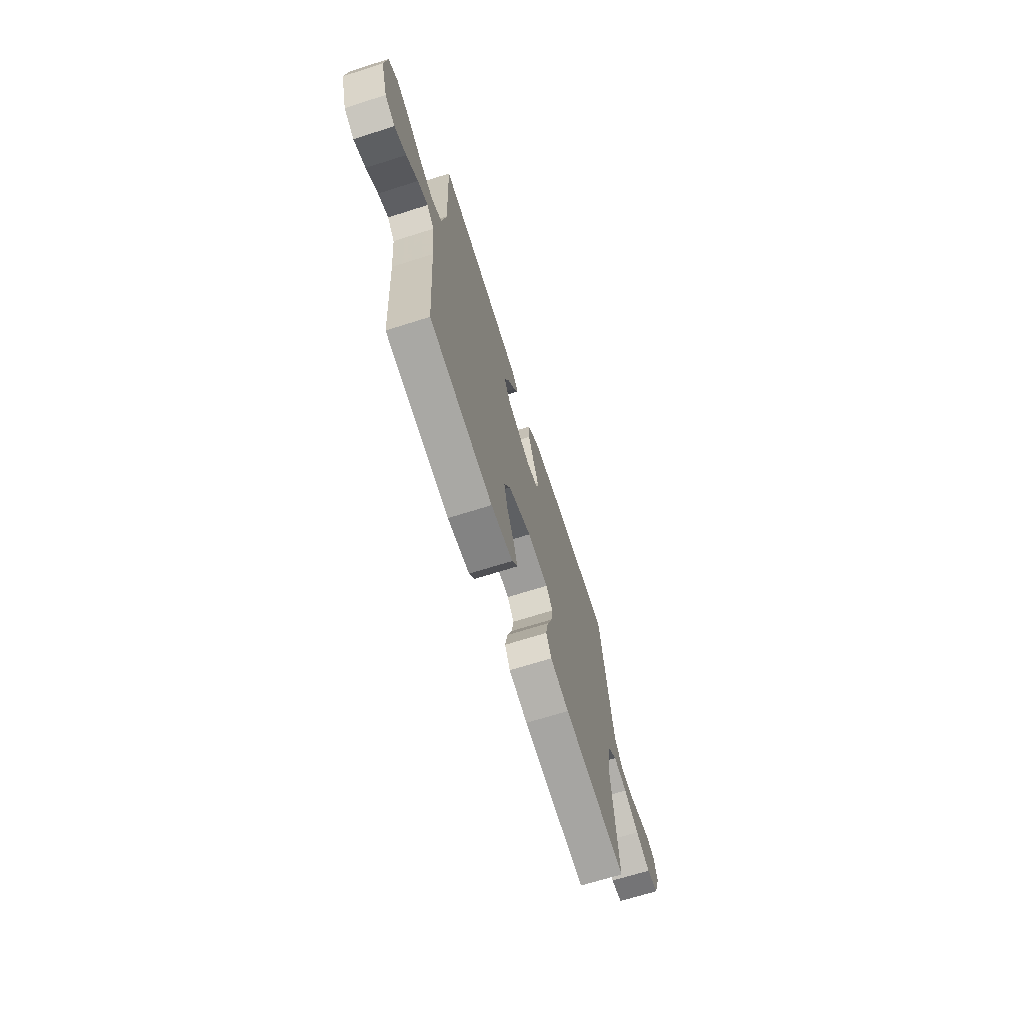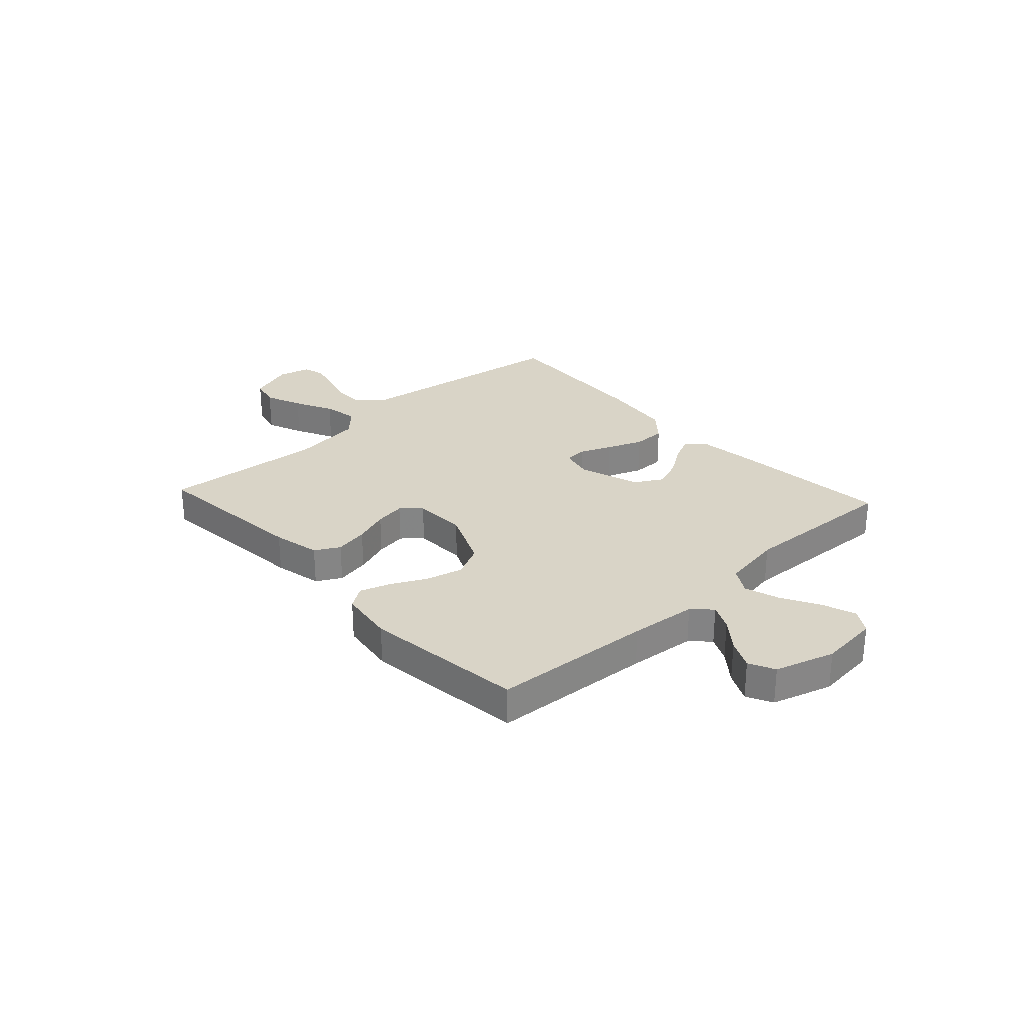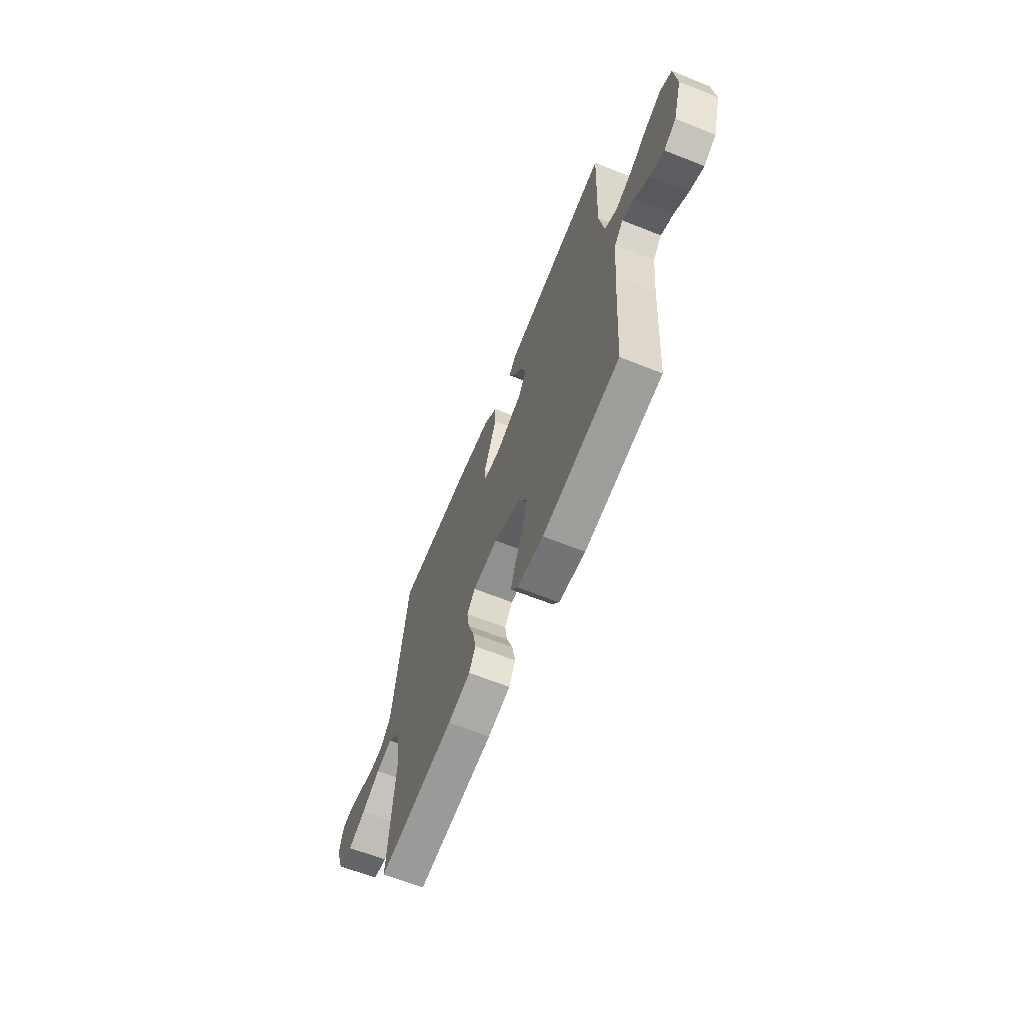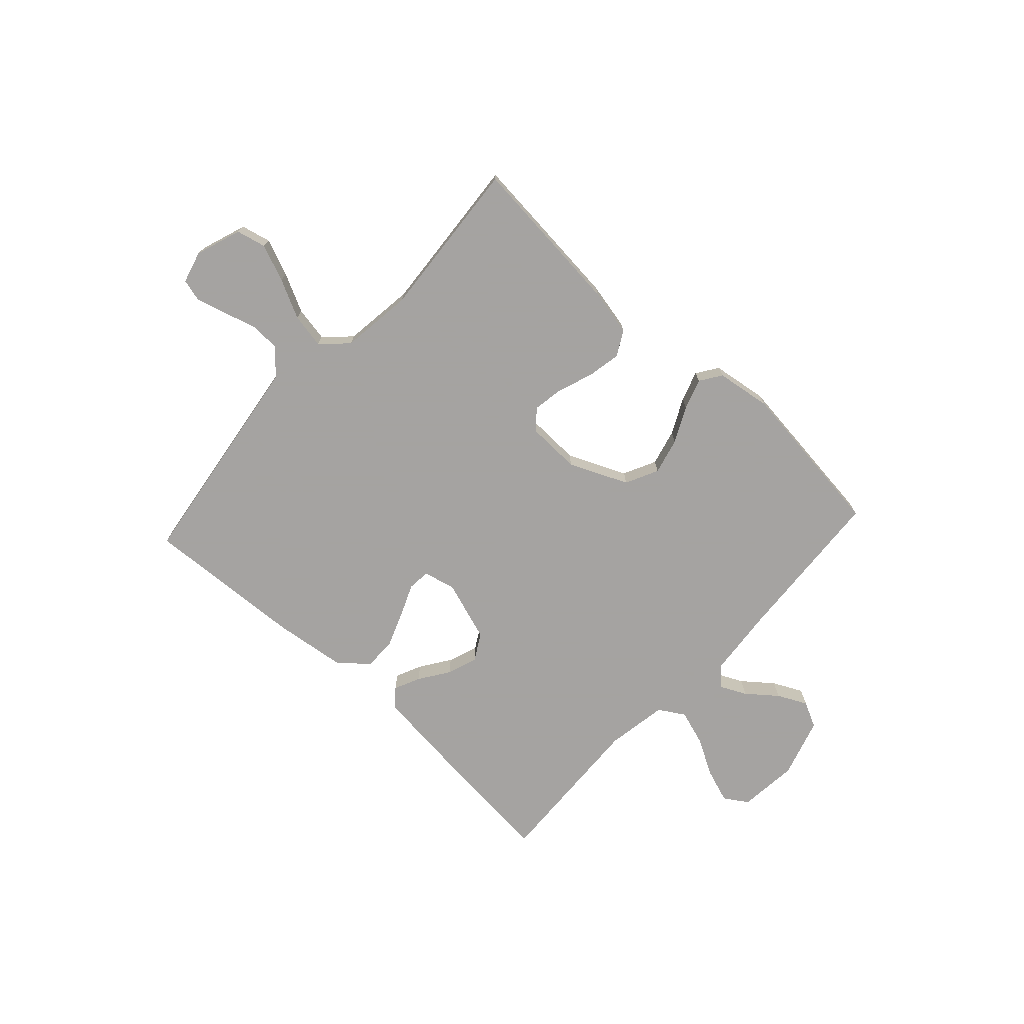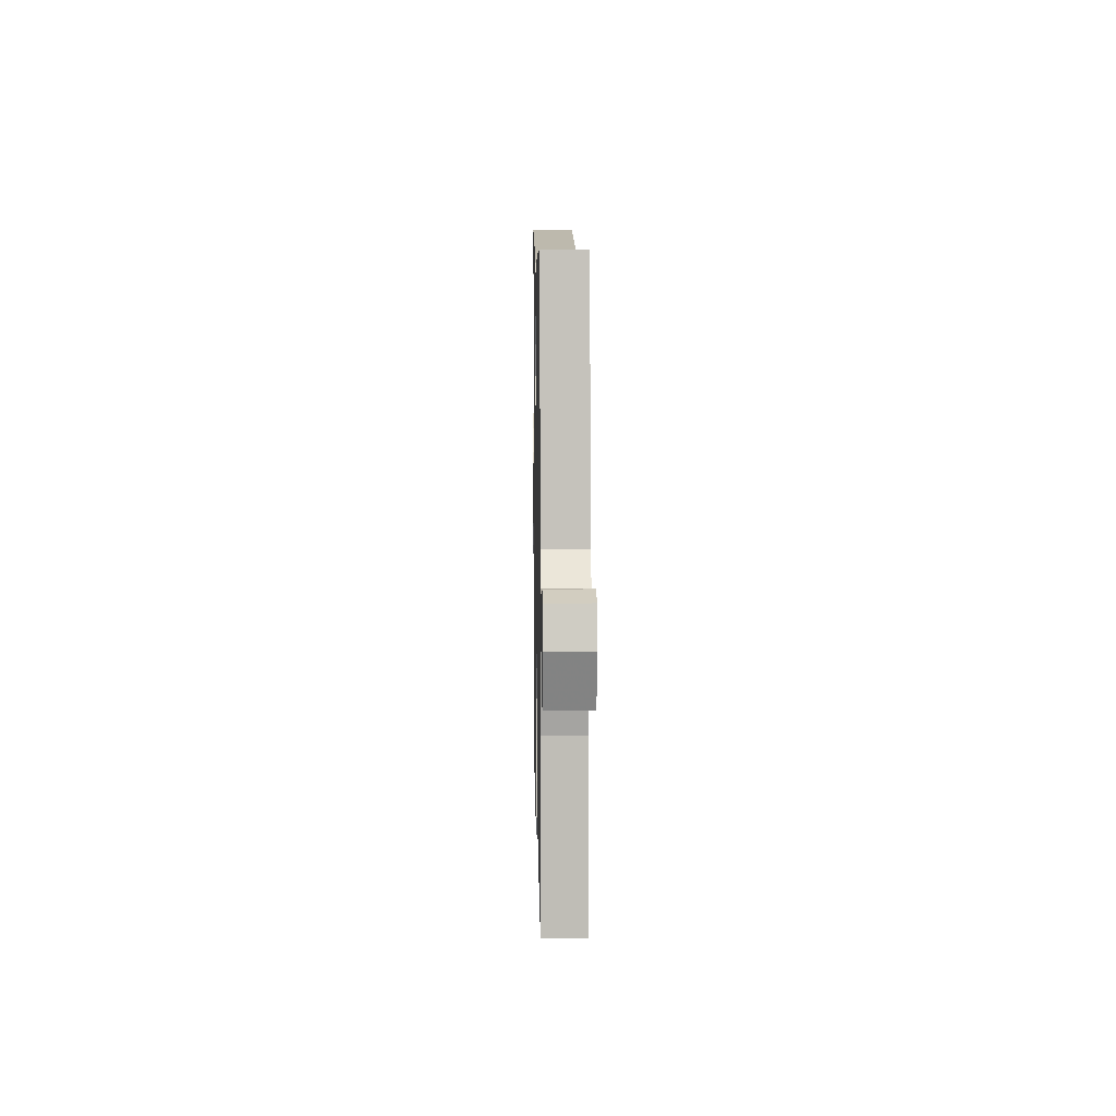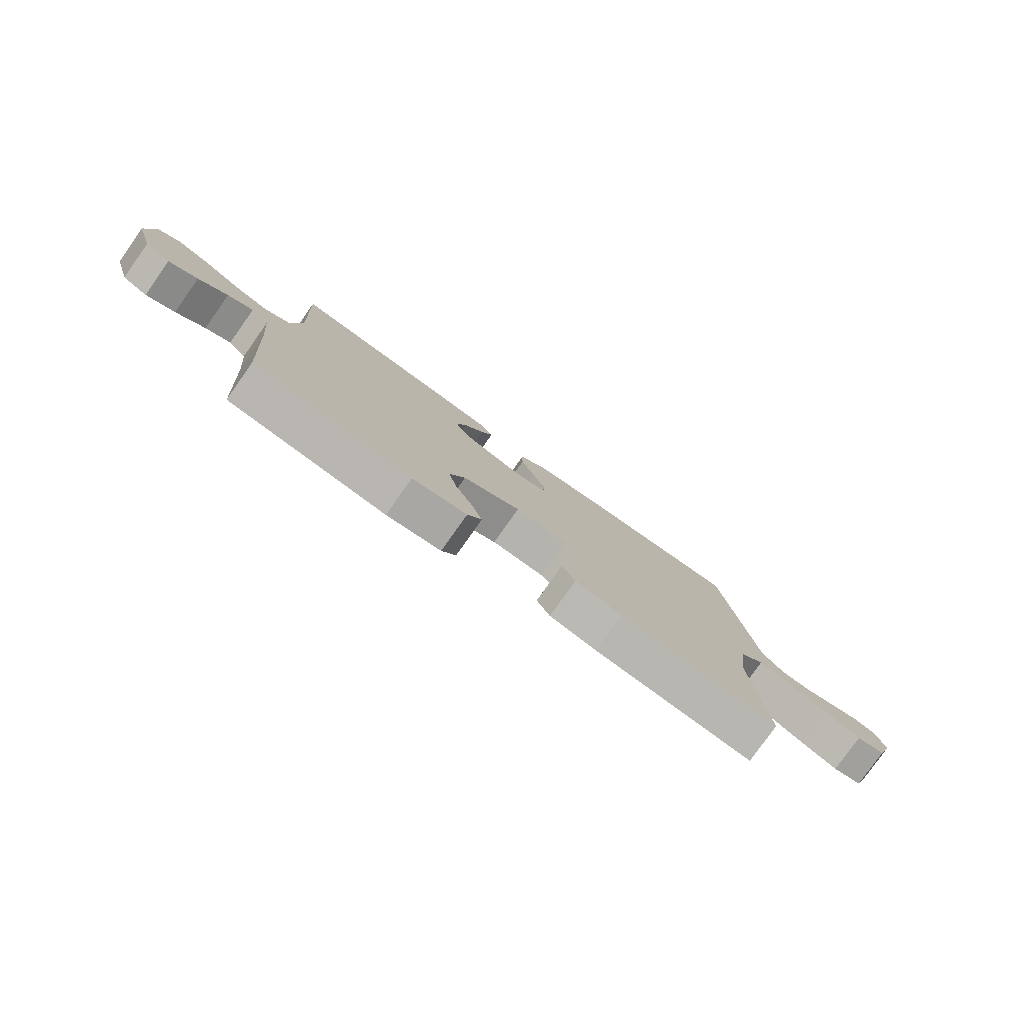
<metadata>
{"format":"obj","ext":"obj","renderer":"f3d","projection":"perspective","resolution":1024,"background":"white","views":[{"elev":-68.7,"azim":-72.4,"up":"+Z"},{"elev":28.5,"azim":-132.6,"up":"+Y"},{"elev":-64.1,"azim":-111.9,"up":"+Z"},{"elev":-73.1,"azim":137.4,"up":"+Y"},{"elev":9.7,"azim":88.9,"up":"+Z"},{"elev":-79.2,"azim":-35.3,"up":"+Z"}]}
</metadata>
<code>
v 0.5 0.07 -0.5
v 0.2 0.07 -0.471
v 0.111 0.07 -0.452
v 0.086 0.07 -0.406
v 0.098 0.07 -0.343
v 0.122 0.07 -0.277
v 0.131 0.07 -0.22
v 0.099 0.07 -0.184
v 0 0.07 -0.181
v -0.109 0.07 -0.229
v -0.139 0.07 -0.29
v -0.122 0.07 -0.358
v -0.089 0.07 -0.424
v -0.07 0.07 -0.481
v -0.097 0.07 -0.521
v -0.2 0.07 -0.536
v -0.5 0.07 -0.5
v -0.52 0.07 -0.2
v -0.532 0.07 -0.075
v -0.566 0.07 -0.041
v -0.614 0.07 -0.064
v -0.669 0.07 -0.108
v -0.724 0.07 -0.135
v -0.772 0.07 -0.111
v -0.806 0.07 0
v -0.795 0.07 0.111
v -0.751 0.07 0.139
v -0.688 0.07 0.117
v -0.618 0.07 0.078
v -0.553 0.07 0.057
v -0.505 0.07 0.086
v -0.486 0.07 0.2
v -0.5 0.07 0.5
v -0.2 0.07 0.472
v -0.09 0.07 0.459
v -0.062 0.07 0.426
v -0.084 0.07 0.378
v -0.122 0.07 0.322
v -0.142 0.07 0.266
v -0.113 0.07 0.216
v 0 0.07 0.178
v 0.06 0.07 0.192
v 0.064 0.07 0.234
v 0.039 0.07 0.293
v 0.013 0.07 0.36
v 0.013 0.07 0.421
v 0.066 0.07 0.466
v 0.2 0.07 0.483
v 0.5 0.07 0.5
v 0.542 0.07 0.2
v 0.558 0.07 0.087
v 0.6 0.07 0.04
v 0.656 0.07 0.038
v 0.718 0.07 0.056
v 0.774 0.07 0.071
v 0.815 0.07 0.06
v 0.831 0.07 0
v 0.801 0.07 -0.085
v 0.746 0.07 -0.098
v 0.677 0.07 -0.07
v 0.605 0.07 -0.034
v 0.54 0.07 -0.022
v 0.493 0.07 -0.067
v 0.476 0.07 -0.2
v 0.5 0 -0.5
v 0.2 0 -0.471
v 0.111 0 -0.452
v 0.086 0 -0.406
v 0.098 0 -0.343
v 0.122 0 -0.277
v 0.131 0 -0.22
v 0.099 0 -0.184
v 0 0 -0.181
v -0.109 0 -0.229
v -0.139 0 -0.29
v -0.122 0 -0.358
v -0.089 0 -0.424
v -0.07 0 -0.481
v -0.097 0 -0.521
v -0.2 0 -0.536
v -0.5 0 -0.5
v -0.52 0 -0.2
v -0.532 0 -0.075
v -0.566 0 -0.041
v -0.614 0 -0.064
v -0.669 0 -0.108
v -0.724 0 -0.135
v -0.772 0 -0.111
v -0.806 0 0
v -0.795 0 0.111
v -0.751 0 0.139
v -0.688 0 0.117
v -0.618 0 0.078
v -0.553 0 0.057
v -0.505 0 0.086
v -0.486 0 0.2
v -0.5 0 0.5
v -0.2 0 0.472
v -0.09 0 0.459
v -0.062 0 0.426
v -0.084 0 0.378
v -0.122 0 0.322
v -0.142 0 0.266
v -0.113 0 0.216
v 0 0 0.178
v 0.06 0 0.192
v 0.064 0 0.234
v 0.039 0 0.293
v 0.013 0 0.36
v 0.013 0 0.421
v 0.066 0 0.466
v 0.2 0 0.483
v 0.5 0 0.5
v 0.542 0 0.2
v 0.558 0 0.087
v 0.6 0 0.04
v 0.656 0 0.038
v 0.718 0 0.056
v 0.774 0 0.071
v 0.815 0 0.06
v 0.831 0 0
v 0.801 0 -0.085
v 0.746 0 -0.098
v 0.677 0 -0.07
v 0.605 0 -0.034
v 0.54 0 -0.022
v 0.493 0 -0.067
v 0.476 0 -0.2
f 59 60 61
f 58 59 61
f 57 58 61
f 56 57 61
f 55 56 61
f 54 55 61
f 53 54 61
f 52 53 61 62
f 51 52 62 63
f 48 49 50
f 47 48 50
f 46 47 50
f 45 46 50
f 44 45 50
f 43 44 50
f 50 51 63
f 43 50 63
f 42 43 63
f 36 37 38
f 35 36 38
f 34 35 38
f 33 34 38
f 32 33 38
f 31 32 38 39
f 30 31 39 40
f 27 28 29
f 26 27 29
f 25 26 29
f 24 25 29
f 23 24 29
f 22 23 29
f 21 22 29
f 20 21 29 30
f 30 40 41
f 20 30 41
f 19 20 41
f 16 17 18
f 15 16 18
f 14 15 18
f 13 14 18
f 12 13 18
f 11 12 18 19
f 4 5 6
f 3 4 6
f 2 3 6
f 1 2 6
f 64 1 6
f 64 6 7
f 63 64 7 8
f 42 63 8 9
f 19 41 42
f 11 19 42
f 10 11 42
f 9 10 42
f 125 124 123
f 125 123 122
f 125 122 121
f 125 121 120
f 125 120 119
f 125 119 118
f 125 118 117
f 126 125 117 116
f 127 126 116 115
f 114 113 112
f 114 112 111
f 114 111 110
f 114 110 109
f 114 109 108
f 114 108 107
f 127 115 114
f 127 114 107
f 127 107 106
f 102 101 100
f 102 100 99
f 102 99 98
f 102 98 97
f 102 97 96
f 103 102 96 95
f 104 103 95 94
f 93 92 91
f 93 91 90
f 93 90 89
f 93 89 88
f 93 88 87
f 93 87 86
f 93 86 85
f 94 93 85 84
f 105 104 94
f 105 94 84
f 105 84 83
f 82 81 80
f 82 80 79
f 82 79 78
f 82 78 77
f 82 77 76
f 83 82 76 75
f 70 69 68
f 70 68 67
f 70 67 66
f 70 66 65
f 70 65 128
f 71 70 128
f 72 71 128 127
f 73 72 127 106
f 106 105 83
f 106 83 75
f 106 75 74
f 106 74 73
f 1 65 66 2
f 2 66 67 3
f 3 67 68 4
f 4 68 69 5
f 5 69 70 6
f 6 70 71 7
f 7 71 72 8
f 8 72 73 9
f 9 73 74 10
f 10 74 75 11
f 11 75 76 12
f 12 76 77 13
f 13 77 78 14
f 14 78 79 15
f 15 79 80 16
f 16 80 81 17
f 17 81 82 18
f 18 82 83 19
f 19 83 84 20
f 20 84 85 21
f 21 85 86 22
f 22 86 87 23
f 23 87 88 24
f 24 88 89 25
f 25 89 90 26
f 26 90 91 27
f 27 91 92 28
f 28 92 93 29
f 29 93 94 30
f 30 94 95 31
f 31 95 96 32
f 32 96 97 33
f 33 97 98 34
f 34 98 99 35
f 35 99 100 36
f 36 100 101 37
f 37 101 102 38
f 38 102 103 39
f 39 103 104 40
f 40 104 105 41
f 41 105 106 42
f 42 106 107 43
f 43 107 108 44
f 44 108 109 45
f 45 109 110 46
f 46 110 111 47
f 47 111 112 48
f 48 112 113 49
f 49 113 114 50
f 50 114 115 51
f 51 115 116 52
f 52 116 117 53
f 53 117 118 54
f 54 118 119 55
f 55 119 120 56
f 56 120 121 57
f 57 121 122 58
f 58 122 123 59
f 59 123 124 60
f 60 124 125 61
f 61 125 126 62
f 62 126 127 63
f 63 127 128 64
f 64 128 65 1

</code>
